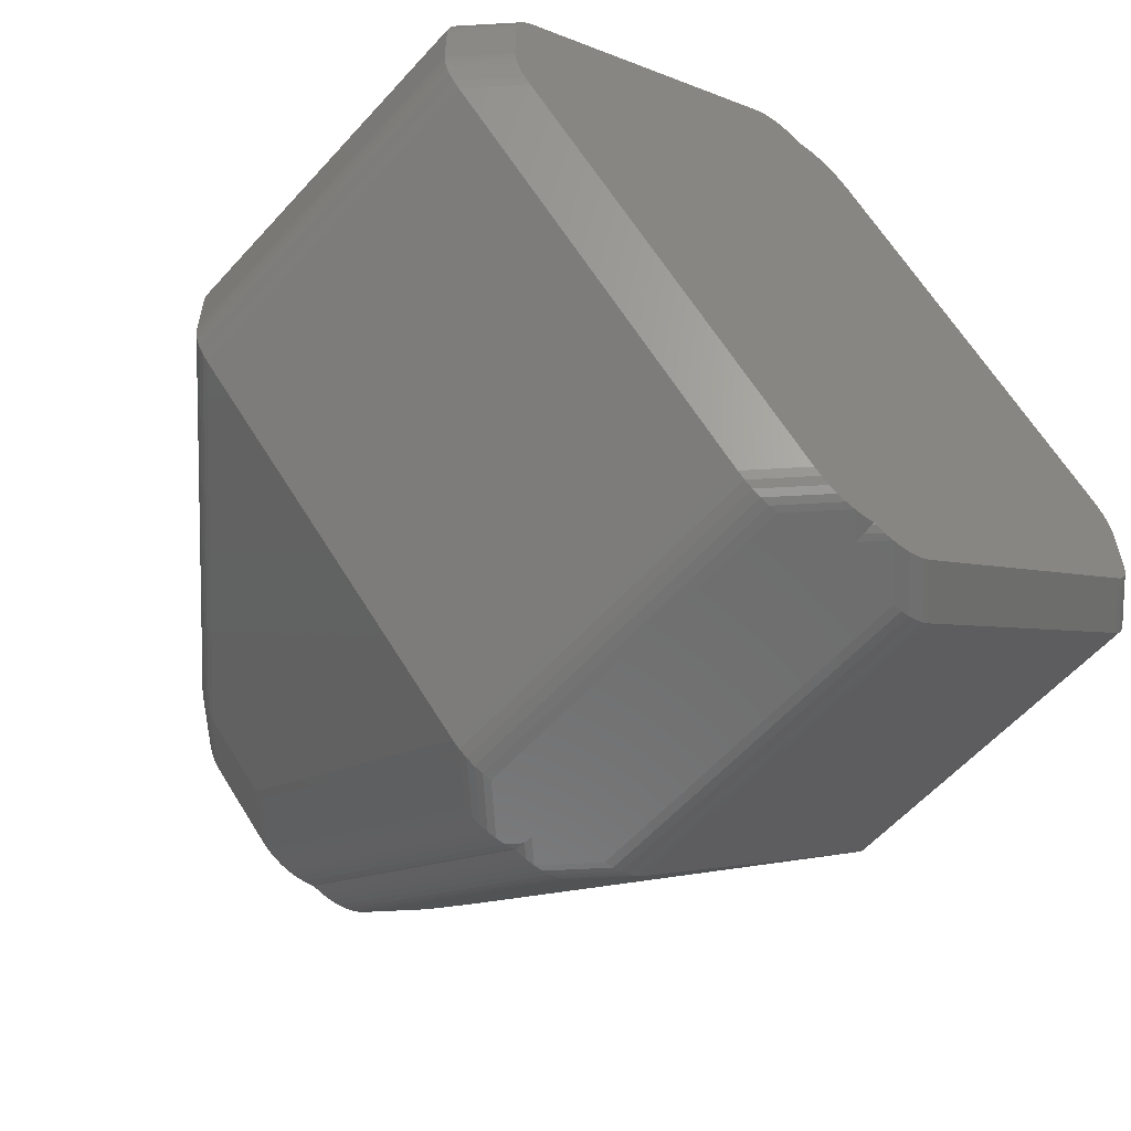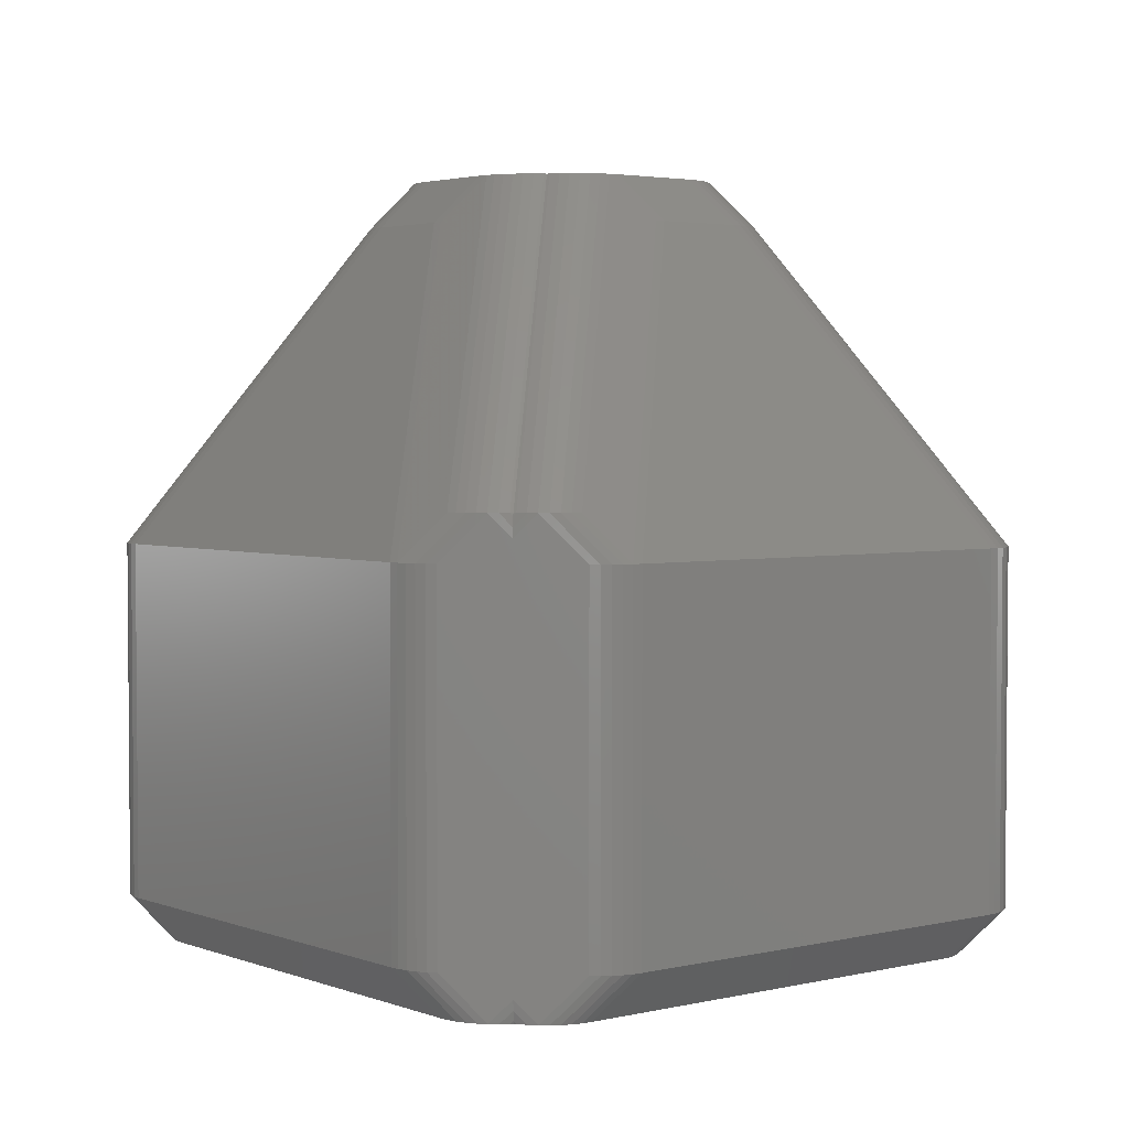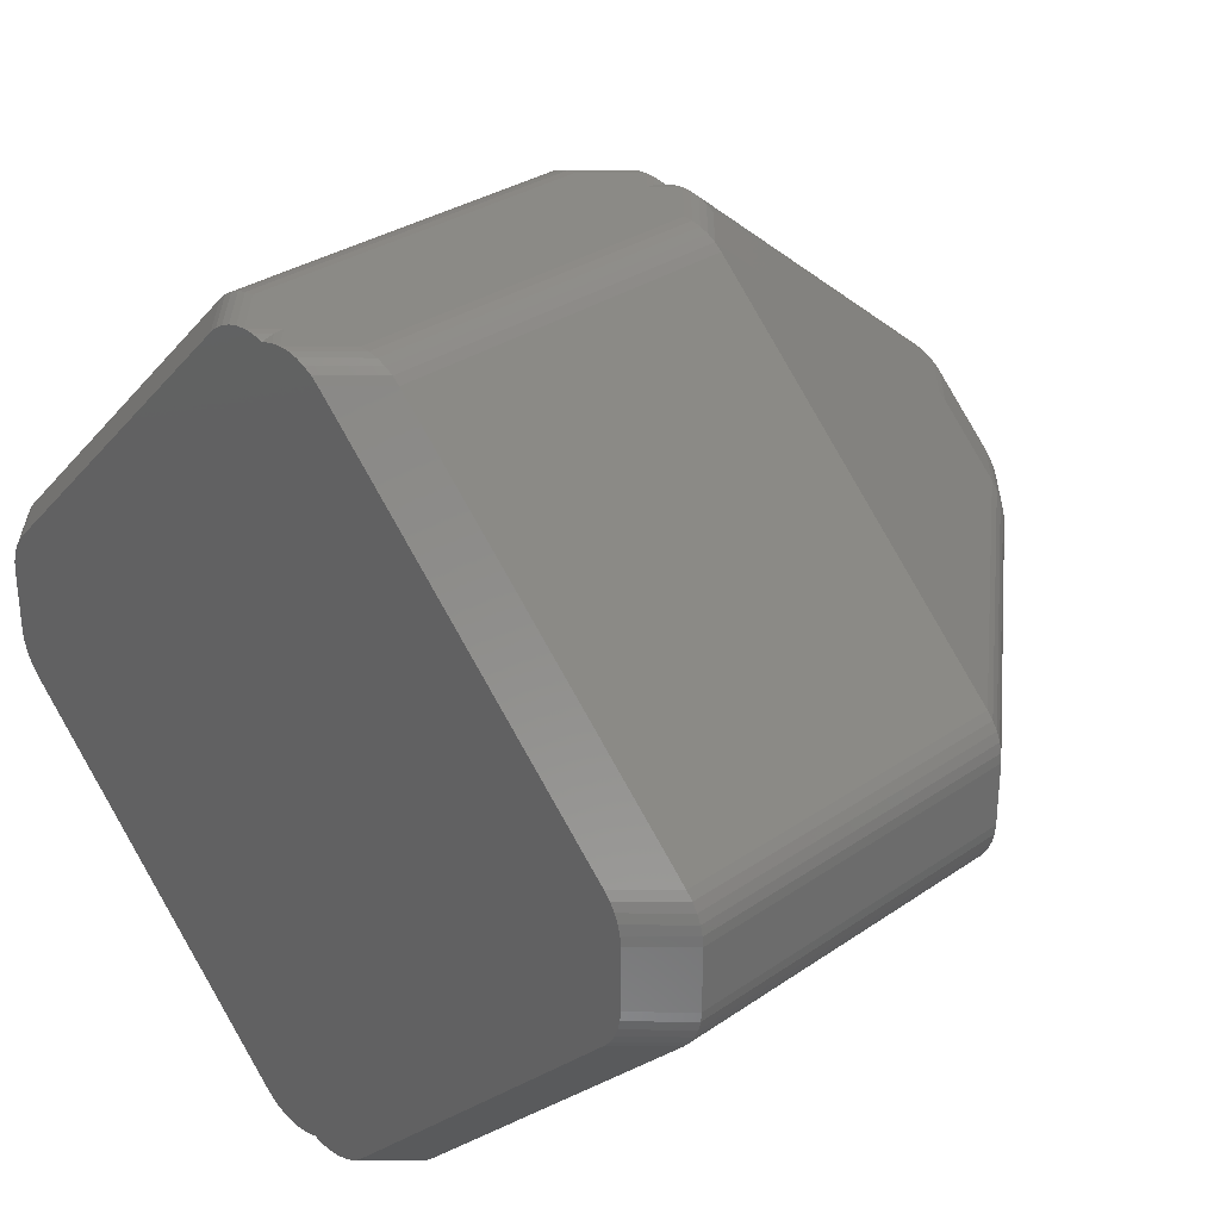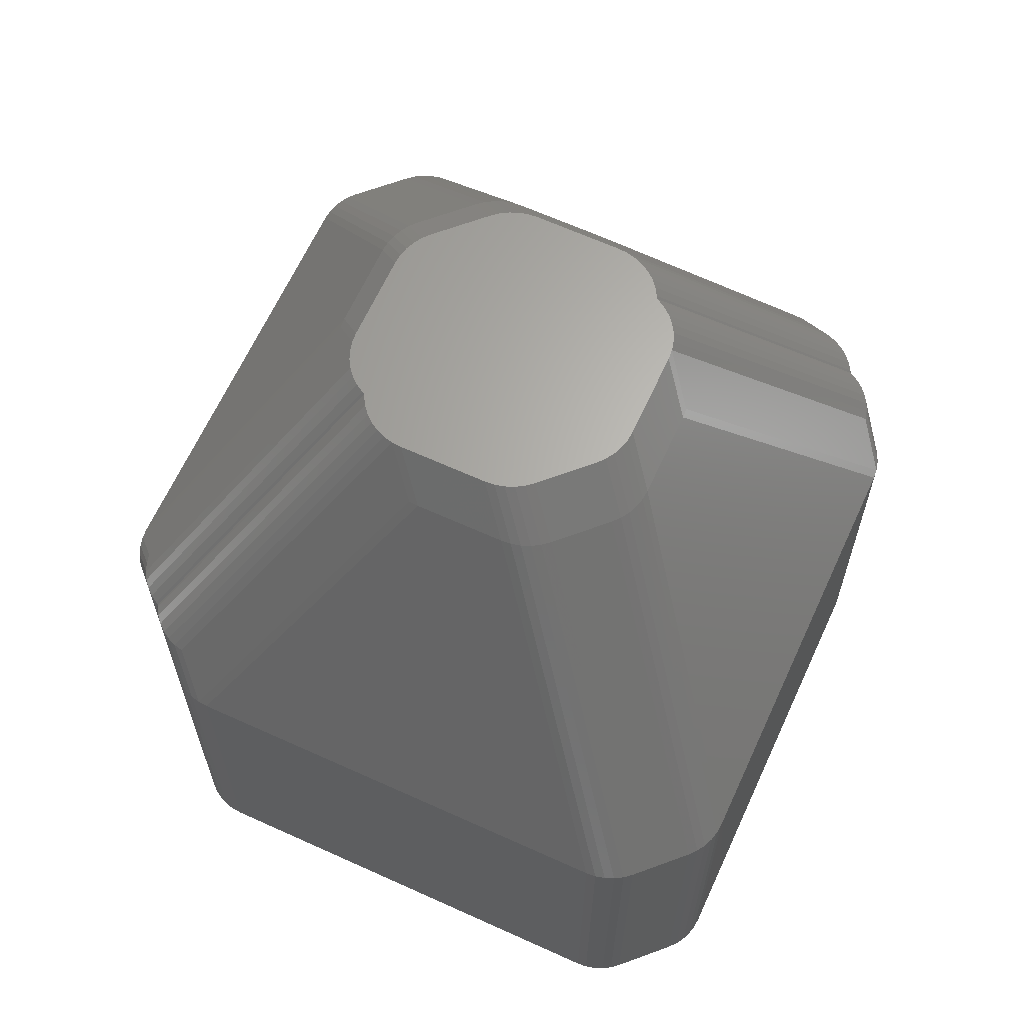
<metadata>
{"format":"stl","ext":"stl","renderer":"f3d","projection":"perspective","resolution":1024,"background":"white","views":[{"elev":-59.0,"azim":138.3,"up":"+Y"},{"elev":3.1,"azim":6.3,"up":"+Z"},{"elev":31.0,"azim":-134.5,"up":"+Y"},{"elev":64.7,"azim":-110.4,"up":"+Z"}]}
</metadata>
<code>
# stl→obj: 286 verts, 568 faces
v 0 6.451 1.016
v -0.1971 6.488 1.061
v -0.04454 6.451 1.061
v 0 6.488 0.8635
v -0.1971 2.488 6.061
v -0.04454 2.451 6.061
v -1.061 6.5 0.3536
v -0.51 6.488 1.061
v -0.3536 6.5 1.061
v -1.217 6.488 0.3536
v -0.1971 -6.488 1.061
v 0 -6.451 1.016
v -0.04454 -6.451 1.061
v 0 -6.488 0.8635
v -1.515 6.391 0.3536
v -0.9413 6.309 1.061
v -0.8075 6.391 1.061
v -1.648 6.309 0.3536
v 0 6.433 1.061
v -1.37 6.451 0.3536
v -0.6626 6.451 1.061
v -3.061 -0.5 5.354
v -2.354 0.5 6.061
v -3.061 0.5 5.354
v -2.354 -0.5 6.061
v -3.048 0.6564 5.354
v -2.341 0.6564 6.061
v -3.048 -0.6564 5.354
v -2.341 -0.6564 6.061
v -0.8075 -6.391 1.061
v -0.6626 -2.451 6.061
v -0.8075 -2.391 6.061
v -0.6626 -6.451 1.061
v -3.012 -0.809 5.354
v -2.305 -0.809 6.061
v -0.51 2.488 6.061
v -0.3536 2.5 6.061
v -0.9413 2.309 6.061
v -0.8075 2.391 6.061
v -0.04454 -2.451 6.061
v -0.1971 -2.488 6.061
v -1.648 2.309 5.354
v -1.061 2.207 6.061
v -1.768 2.207 5.354
v -0.6626 2.451 6.061
v 0 6.5 0.7071
v -1.648 -2.309 5.354
v -1.061 -2.207 6.061
v -1.768 -2.207 5.354
v -0.9413 -2.309 6.061
v -1.37 -6.451 0.3536
v -1.515 -6.391 0.3536
v -0.51 -2.488 6.061
v -0.51 -6.488 1.061
v -2.952 0.954 5.354
v -2.163 1.088 6.061
v -2.87 1.088 5.354
v -2.245 0.954 6.061
v 0 -2.433 6.061
v 0 -6.433 1.061
v 0.3536 6.5 1.061
v 1.061 6.5 0.3536
v 1.061 6.5 -5.354
v -1.061 6.5 -5.354
v 0 6.5 -5.707
v 0.3536 6.5 -6.061
v -0.3536 6.5 -6.061
v -0.3536 -2.5 6.061
v -0.3536 -6.5 1.061
v -0.9413 -6.309 1.061
v -1.648 -6.309 0.3536
v -2.952 -0.954 5.354
v -2.245 -0.954 6.061
v -1.061 -6.5 0.3536
v -1.217 -6.488 0.3536
v 0 -6.5 0.7071
v 1.061 -6.5 0.3536
v 0.3536 -6.5 1.061
v -1.061 -6.5 -5.354
v 1.061 -6.5 -5.354
v 0 -6.5 -5.707
v -0.3536 -6.5 -6.061
v 0.3536 -6.5 -6.061
v 0 2.433 6.061
v -2.061 1.207 6.061
v -2.768 1.207 5.354
v 2.061 1.207 6.061
v 2.354 0.5 6.061
v 2.341 0.6564 6.061
v 2.354 -0.5 6.061
v 2.305 0.809 6.061
v 2.061 -1.207 6.061
v 2.245 0.954 6.061
v 2.341 -0.6564 6.061
v 2.163 1.088 6.061
v 2.305 -0.809 6.061
v 2.245 -0.954 6.061
v 2.163 -1.088 6.061
v 1.061 2.207 6.061
v 0.9413 2.309 6.061
v 0.8075 2.391 6.061
v 1.061 -2.207 6.061
v 0.6626 2.451 6.061
v 0.9413 -2.309 6.061
v 0.51 2.488 6.061
v 0.8075 -2.391 6.061
v 0.3536 2.5 6.061
v 0.6626 -2.451 6.061
v 0.1971 2.488 6.061
v 0.51 -2.488 6.061
v 0.04454 2.451 6.061
v 0.3536 -2.5 6.061
v 0.1971 -2.488 6.061
v 0.04454 -2.451 6.061
v -2.061 -1.207 6.061
v -2.305 0.809 6.061
v -2.163 -1.088 6.061
v -2.768 -1.207 5.354
v -2.87 -1.088 5.354
v -3.012 0.809 5.354
v 1.37 -6.451 -5.354
v 1.515 -6.391 0.3536
v 1.37 -6.451 0.3536
v 1.515 -6.391 -5.354
v -1.37 -6.451 -5.354
v -1.217 -6.488 -5.354
v 7.048 -0.6564 -5.354
v 6.354 -0.5 -6.061
v 7.061 -0.5 -5.354
v 6.341 -0.6564 -6.061
v -0.51 -6.488 -6.061
v 6.354 0.5 -6.061
v 7.061 0.5 -5.354
v 1.061 6.207 -6.061
v 1.648 6.309 -5.354
v 1.768 6.207 -5.354
v 0.9413 6.309 -6.061
v 1.768 -6.207 0.3536
v 6.768 -1.207 -5.354
v 6.768 -1.207 0.3536
v 1.768 -6.207 -5.354
v 6.87 -1.088 -5.354
v 6.245 -0.954 -6.061
v 6.952 -0.954 -5.354
v 6.163 -1.088 -6.061
v -0.8075 -6.391 -6.061
v -1.515 -6.391 -5.354
v -0.6626 -6.451 -6.061
v -6.768 -1.207 -5.354
v -6.87 -1.088 0.3536
v -6.87 -1.088 -5.354
v -6.768 -1.207 0.3536
v -1.061 6.207 -6.061
v -1.648 6.309 -5.354
v -0.9413 6.309 -6.061
v -1.768 6.207 -5.354
v 7.012 0.809 0.3536
v 6.952 0.954 -5.354
v 6.952 0.954 0.3536
v 7.012 0.809 -5.354
v 6.061 -1.207 -6.061
v 1.061 -6.207 -6.061
v -0.51 6.488 -6.061
v -1.217 6.488 -5.354
v -7.048 -0.6564 -5.354
v -6.354 -0.5 -6.061
v -6.341 -0.6564 -6.061
v -7.061 -0.5 -5.354
v -1.768 -6.207 -5.354
v -1.768 -6.207 0.3536
v -1.648 -6.309 -5.354
v 1.648 -6.309 0.3536
v 1.648 -6.309 -5.354
v -7.061 0.5 -5.354
v -6.354 0.5 -6.061
v 1.217 -6.488 0.3536
v 1.217 -6.488 -5.354
v -0.8075 6.391 -6.061
v -1.37 6.451 -5.354
v -0.6626 6.451 -6.061
v -1.515 6.391 -5.354
v -6.952 0.954 -5.354
v -6.87 1.088 0.3536
v -6.87 1.088 -5.354
v -6.952 0.954 0.3536
v -6.341 0.6564 -6.061
v -7.012 0.809 -5.354
v -6.305 0.809 -6.061
v -7.048 0.6564 -5.354
v 6.061 1.207 -6.061
v 6.768 1.207 -5.354
v 1.648 6.309 0.3536
v 1.768 6.207 0.3536
v 6.87 1.088 0.3536
v 6.768 1.207 0.3536
v 6.87 1.088 -5.354
v 7.048 0.6564 -5.354
v 6.341 0.6564 -6.061
v -6.163 -1.088 -6.061
v -6.952 -0.954 -5.354
v -6.245 -0.954 -6.061
v -6.245 0.954 -6.061
v -6.163 1.088 -6.061
v 6.305 0.809 -6.061
v -1.061 -6.207 -6.061
v -0.9413 -6.309 -6.061
v -7.012 -0.809 -5.354
v -7.048 -0.6564 0.3536
v -7.012 -0.809 0.3536
v 7.012 -0.809 0.3536
v 7.048 -0.6564 0.3536
v 7.012 -0.809 -5.354
v 6.245 0.954 -6.061
v 7.061 -0.5 0.3536
v -7.061 0.5 0.3536
v -7.061 -0.5 0.3536
v -7.012 0.809 0.3536
v -6.061 -1.207 -6.061
v 0.51 -6.488 -6.061
v 0.9413 -6.309 -6.061
v 0.8075 -6.391 -6.061
v 0.51 6.488 -6.061
v 1.217 6.488 -5.354
v -6.768 1.207 -5.354
v -1.768 6.207 0.3536
v -6.768 1.207 0.3536
v 0.8075 6.391 -6.061
v 1.37 6.451 -5.354
v 1.515 6.391 -5.354
v 0.6626 6.451 -6.061
v -6.305 -0.809 -6.061
v 0.6626 -6.451 -6.061
v 6.163 1.088 -6.061
v 6.305 -0.809 -6.061
v 1.37 6.451 0.3536
v 1.515 6.391 0.3536
v -7.048 0.6564 0.3536
v 1.217 6.488 0.3536
v -6.061 1.207 -6.061
v 6.87 -1.088 0.3536
v 6.952 -0.954 0.3536
v -6.952 -0.954 0.3536
v 7.048 0.6564 0.3536
v 7.061 0.5 0.3536
v 0 -6.433 -6.061
v 0 6.433 -6.061
v 0.1971 -6.488 -6.061
v 0.04454 -6.451 -6.061
v 0.1971 6.488 -6.061
v 0.04454 6.451 -6.061
v -0.1971 -6.488 -6.061
v -0.04454 -6.451 -6.061
v -0.1971 6.488 -6.061
v -0.04454 6.451 -6.061
v 0 6.451 -6.016
v 0 6.488 -5.864
v 0 -6.488 -5.864
v 0 -6.451 -6.016
v 0.51 6.488 1.061
v 1.768 2.207 5.354
v 2.768 1.207 5.354
v 3.048 -0.6564 5.354
v 3.061 -0.5 5.354
v 0.9413 6.309 1.061
v 0.8075 6.391 1.061
v 0.8075 -6.391 1.061
v 0.6626 -6.451 1.061
v 3.061 0.5 5.354
v 3.048 0.6564 5.354
v 2.952 0.954 5.354
v 3.012 0.809 5.354
v 2.768 -1.207 5.354
v 2.87 -1.088 5.354
v 2.87 1.088 5.354
v 1.648 2.309 5.354
v 3.012 -0.809 5.354
v 2.952 -0.954 5.354
v 0.51 -6.488 1.061
v 1.768 -2.207 5.354
v 0.9413 -6.309 1.061
v 1.648 -2.309 5.354
v 0.6626 6.451 1.061
v 0.1971 6.488 1.061
v 0.04454 -6.451 1.061
v 0.04454 6.451 1.061
v 0.1971 -6.488 1.061
f 1 2 3
f 2 1 4
f 3 5 6
f 5 3 2
f 7 8 9
f 8 7 10
f 11 12 13
f 12 11 14
f 15 16 17
f 16 15 18
f 1 3 19
f 20 17 21
f 17 20 15
f 22 23 24
f 23 22 25
f 26 23 27
f 23 26 24
f 25 28 29
f 28 25 22
f 30 31 32
f 31 30 33
f 34 29 28
f 29 34 35
f 9 36 37
f 36 9 8
f 17 38 39
f 38 17 16
f 11 40 41
f 40 11 13
f 42 43 38
f 43 42 44
f 8 45 36
f 45 8 21
f 16 42 38
f 42 16 18
f 4 9 2
f 9 4 46
f 47 48 49
f 48 47 50
f 51 30 52
f 30 51 33
f 33 53 31
f 53 33 54
f 55 56 57
f 56 55 58
f 13 59 40
f 59 13 60
f 21 39 45
f 39 21 17
f 61 62 46
f 46 7 9
f 62 7 46
f 63 7 62
f 63 64 7
f 63 65 64
f 65 63 66
f 64 65 67
f 54 68 53
f 68 54 69
f 47 70 50
f 70 47 71
f 69 41 68
f 41 69 11
f 72 35 34
f 35 72 73
f 70 32 50
f 32 70 30
f 52 70 71
f 70 52 30
f 74 54 75
f 54 74 69
f 69 74 76
f 76 77 78
f 74 77 76
f 79 77 74
f 79 80 77
f 79 81 80
f 81 79 82
f 80 81 83
f 75 33 51
f 33 75 54
f 60 13 12
f 19 6 84
f 6 19 3
f 57 85 86
f 85 57 56
f 87 88 89
f 88 87 90
f 87 89 91
f 92 90 87
f 87 91 93
f 90 92 94
f 87 93 95
f 94 92 96
f 96 92 97
f 97 92 98
f 84 87 99
f 85 87 84
f 84 99 100
f 87 85 92
f 84 100 101
f 92 59 102
f 84 101 103
f 102 59 104
f 84 103 105
f 104 59 106
f 84 105 107
f 106 59 108
f 84 107 109
f 108 59 110
f 84 109 111
f 110 59 112
f 112 59 113
f 113 59 114
f 5 84 6
f 115 92 85
f 37 84 5
f 84 43 85
f 84 37 43
f 92 115 59
f 43 37 36
f 59 41 40
f 43 36 45
f 59 68 41
f 43 45 39
f 68 48 53
f 43 39 38
f 53 48 31
f 31 48 32
f 32 48 50
f 48 59 115
f 68 59 48
f 23 85 56
f 85 23 115
f 23 56 58
f 25 115 23
f 23 58 116
f 115 25 117
f 23 116 27
f 117 25 73
f 73 25 35
f 35 25 29
f 10 21 8
f 21 10 20
f 2 37 5
f 37 2 9
f 49 115 118
f 115 49 48
f 118 117 119
f 117 118 115
f 69 14 11
f 14 69 76
f 86 43 44
f 43 86 85
f 120 58 55
f 58 120 116
f 26 116 120
f 116 26 27
f 119 73 72
f 73 119 117
f 121 122 123
f 122 121 124
f 125 75 51
f 75 125 126
f 127 128 129
f 128 127 130
f 131 79 126
f 79 131 82
f 129 132 133
f 132 129 128
f 134 135 136
f 135 134 137
f 138 139 140
f 139 138 141
f 142 143 144
f 143 142 145
f 146 125 147
f 125 146 148
f 149 150 151
f 150 149 152
f 126 74 75
f 74 126 79
f 153 154 155
f 154 153 156
f 157 158 159
f 158 157 160
f 141 161 139
f 161 141 162
f 163 64 67
f 64 163 164
f 165 166 167
f 166 165 168
f 169 71 170
f 71 169 171
f 124 172 122
f 172 124 173
f 166 174 175
f 174 166 168
f 80 176 77
f 176 80 177
f 139 145 142
f 145 139 161
f 178 179 180
f 179 178 181
f 182 183 184
f 183 182 185
f 186 187 188
f 187 186 189
f 190 136 191
f 136 190 134
f 173 138 172
f 138 173 141
f 177 123 176
f 123 177 121
f 136 192 193
f 192 136 135
f 194 191 195
f 191 194 196
f 132 197 133
f 197 132 198
f 199 200 201
f 200 199 151
f 202 184 203
f 184 202 182
f 197 204 160
f 204 197 198
f 205 171 169
f 171 205 206
f 207 208 165
f 208 207 209
f 147 51 52
f 51 147 125
f 210 127 211
f 127 210 212
f 160 213 158
f 213 160 204
f 211 129 214
f 129 211 127
f 168 215 174
f 215 168 216
f 187 185 182
f 185 187 217
f 164 20 10
f 20 164 179
f 169 218 205
f 218 169 149
f 219 80 83
f 80 219 177
f 206 147 171
f 147 206 146
f 195 136 193
f 136 195 191
f 171 52 71
f 52 171 147
f 220 124 221
f 124 220 173
f 222 63 223
f 63 222 66
f 224 225 156
f 225 224 226
f 184 226 224
f 226 184 183
f 227 228 229
f 228 227 230
f 201 207 231
f 207 201 200
f 218 151 199
f 151 218 149
f 232 177 219
f 177 232 121
f 158 233 196
f 233 158 213
f 196 190 191
f 190 196 233
f 144 234 212
f 234 144 143
f 212 130 127
f 130 212 234
f 221 121 232
f 121 221 124
f 148 126 125
f 126 148 131
f 155 181 178
f 181 155 154
f 229 235 236
f 235 229 228
f 181 18 15
f 18 181 154
f 174 237 189
f 237 174 215
f 223 62 238
f 62 223 63
f 179 15 20
f 15 179 181
f 188 182 202
f 182 188 187
f 154 225 18
f 225 154 156
f 175 189 186
f 189 175 174
f 165 216 168
f 216 165 208
f 169 152 149
f 152 169 170
f 203 224 239
f 224 203 184
f 137 229 135
f 229 137 227
f 189 217 187
f 217 189 237
f 228 238 235
f 238 228 223
f 230 223 228
f 223 230 222
f 162 173 220
f 173 162 141
f 240 144 241
f 144 240 142
f 239 156 153
f 156 239 224
f 135 236 192
f 236 135 229
f 231 165 167
f 165 231 207
f 180 164 163
f 164 180 179
f 241 212 210
f 212 241 144
f 140 142 240
f 142 140 139
f 151 242 200
f 242 151 150
f 64 10 7
f 10 64 164
f 200 209 207
f 209 200 242
f 243 160 157
f 160 243 197
f 214 133 244
f 133 214 129
f 244 197 243
f 197 244 133
f 159 196 194
f 196 159 158
f 161 128 130
f 128 161 132
f 161 130 234
f 190 132 161
f 161 234 143
f 132 190 198
f 161 143 145
f 198 190 204
f 204 190 213
f 213 190 233
f 218 161 162
f 161 218 190
f 245 162 220
f 218 162 205
f 245 220 221
f 239 190 218
f 245 221 232
f 246 134 153
f 245 232 219
f 162 245 205
f 245 219 83
f 134 246 137
f 245 83 247
f 230 246 222
f 245 247 248
f 222 246 66
f 66 246 249
f 249 246 250
f 251 245 252
f 137 246 227
f 82 245 251
f 227 246 230
f 245 82 205
f 67 246 153
f 205 82 131
f 246 253 254
f 205 131 148
f 246 67 253
f 205 148 146
f 67 153 163
f 205 146 206
f 163 153 180
f 180 153 178
f 178 153 155
f 190 239 134
f 134 239 153
f 166 218 199
f 218 166 239
f 166 199 201
f 175 239 166
f 166 201 231
f 239 175 203
f 166 231 167
f 203 175 202
f 202 175 188
f 188 175 186
f 250 246 255
f 249 255 256
f 255 249 250
f 247 81 257
f 81 247 83
f 66 256 65
f 256 66 249
f 248 257 258
f 257 248 247
f 248 258 245
f 215 26 237
f 26 215 24
f 62 259 238
f 259 62 61
f 195 260 261
f 260 195 193
f 262 214 263
f 214 262 211
f 185 57 183
f 57 185 55
f 236 264 192
f 264 236 265
f 123 266 267
f 266 123 122
f 268 243 269
f 243 268 244
f 91 270 93
f 270 91 271
f 209 28 208
f 28 209 34
f 272 240 273
f 240 272 140
f 270 194 274
f 194 270 159
f 216 24 215
f 24 216 22
f 271 159 270
f 159 271 157
f 275 264 100
f 264 275 192
f 276 211 262
f 211 276 210
f 277 210 276
f 210 277 241
f 176 267 278
f 267 176 123
f 183 86 226
f 86 183 57
f 102 272 92
f 272 102 279
f 152 49 118
f 49 152 170
f 269 157 271
f 157 269 243
f 274 195 261
f 195 274 194
f 237 120 217
f 120 237 26
f 217 55 185
f 55 217 120
f 93 274 95
f 274 93 270
f 122 280 266
f 280 122 172
f 98 277 97
f 277 98 273
f 152 119 150
f 119 152 118
f 95 261 87
f 261 95 274
f 77 278 78
f 278 77 176
f 273 241 277
f 241 273 240
f 87 260 99
f 260 87 261
f 96 262 94
f 262 96 276
f 89 271 91
f 271 89 269
f 172 279 281
f 279 172 138
f 170 47 49
f 47 170 71
f 92 273 98
f 273 92 272
f 97 276 96
f 276 97 277
f 193 275 260
f 275 193 192
f 263 244 268
f 244 263 214
f 279 140 272
f 140 279 138
f 90 262 263
f 262 90 94
f 18 44 42
f 44 18 225
f 226 44 225
f 44 226 86
f 238 282 235
f 282 238 259
f 208 22 216
f 22 208 28
f 275 99 260
f 99 275 100
f 281 102 104
f 102 281 279
f 280 281 104
f 281 280 172
f 242 34 209
f 34 242 72
f 90 268 88
f 268 90 263
f 269 88 268
f 88 269 89
f 150 72 242
f 72 150 119
f 235 265 236
f 265 235 282
f 61 109 107
f 109 61 283
f 266 104 106
f 104 266 280
f 60 114 59
f 114 60 284
f 264 101 100
f 101 264 265
f 78 110 112
f 110 78 278
f 283 1 285
f 1 283 4
f 278 108 110
f 108 278 267
f 259 107 105
f 107 259 61
f 60 12 284
f 267 106 108
f 106 267 266
f 61 4 283
f 4 61 46
f 14 78 286
f 78 14 76
f 282 105 103
f 105 282 259
f 284 113 114
f 113 284 286
f 265 103 101
f 103 265 282
f 283 111 109
f 111 283 285
f 285 84 111
f 84 285 19
f 12 286 284
f 286 12 14
f 286 112 113
f 112 286 78
f 1 19 285
f 246 254 255
f 82 257 81
f 257 82 251
f 258 252 245
f 251 258 257
f 258 251 252
f 253 65 256
f 65 253 67
f 254 256 255
f 256 254 253

</code>
